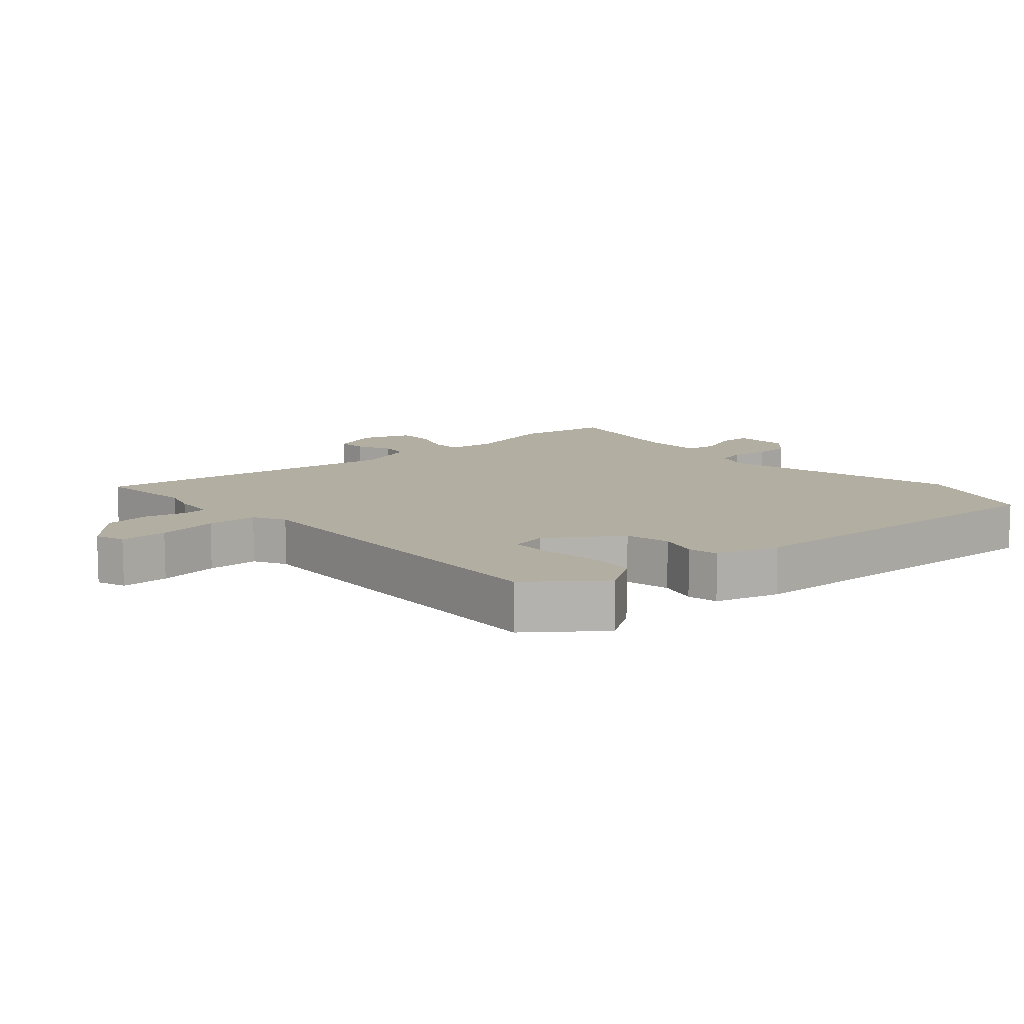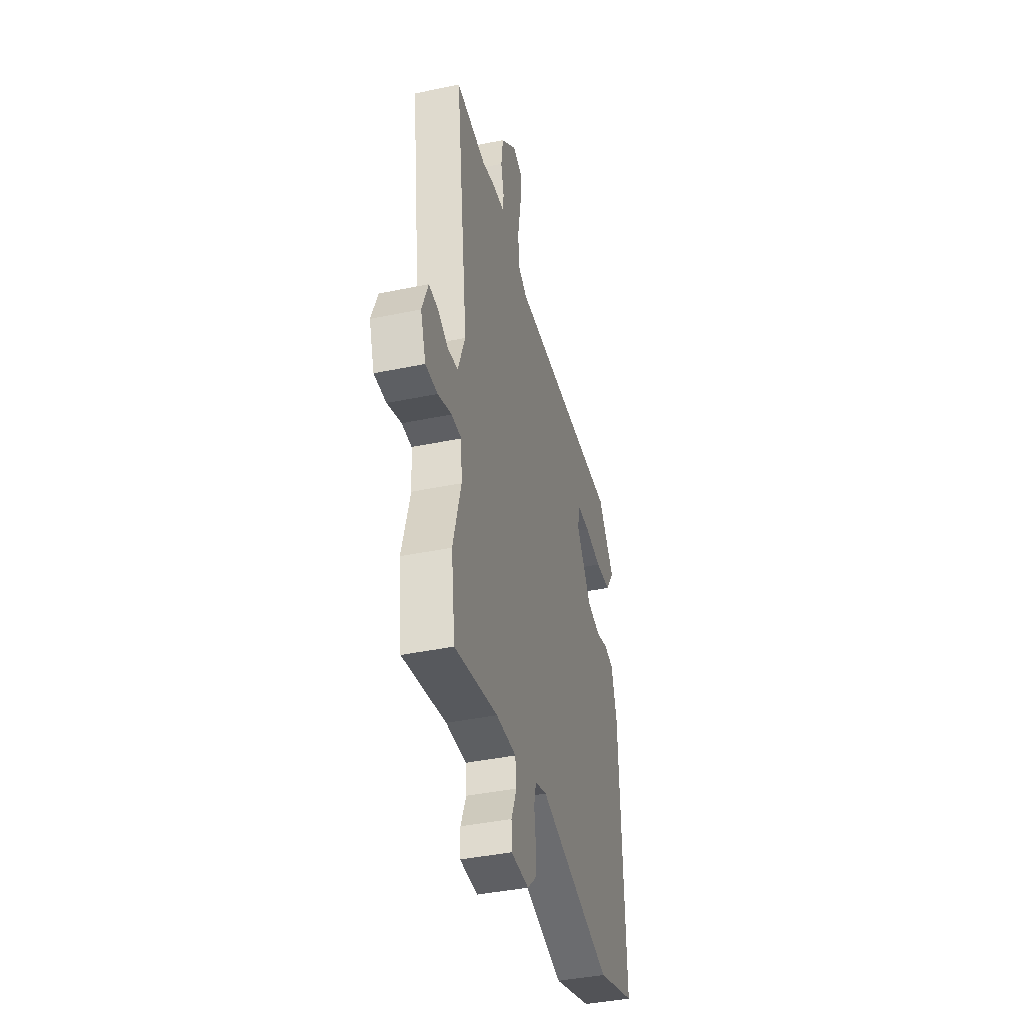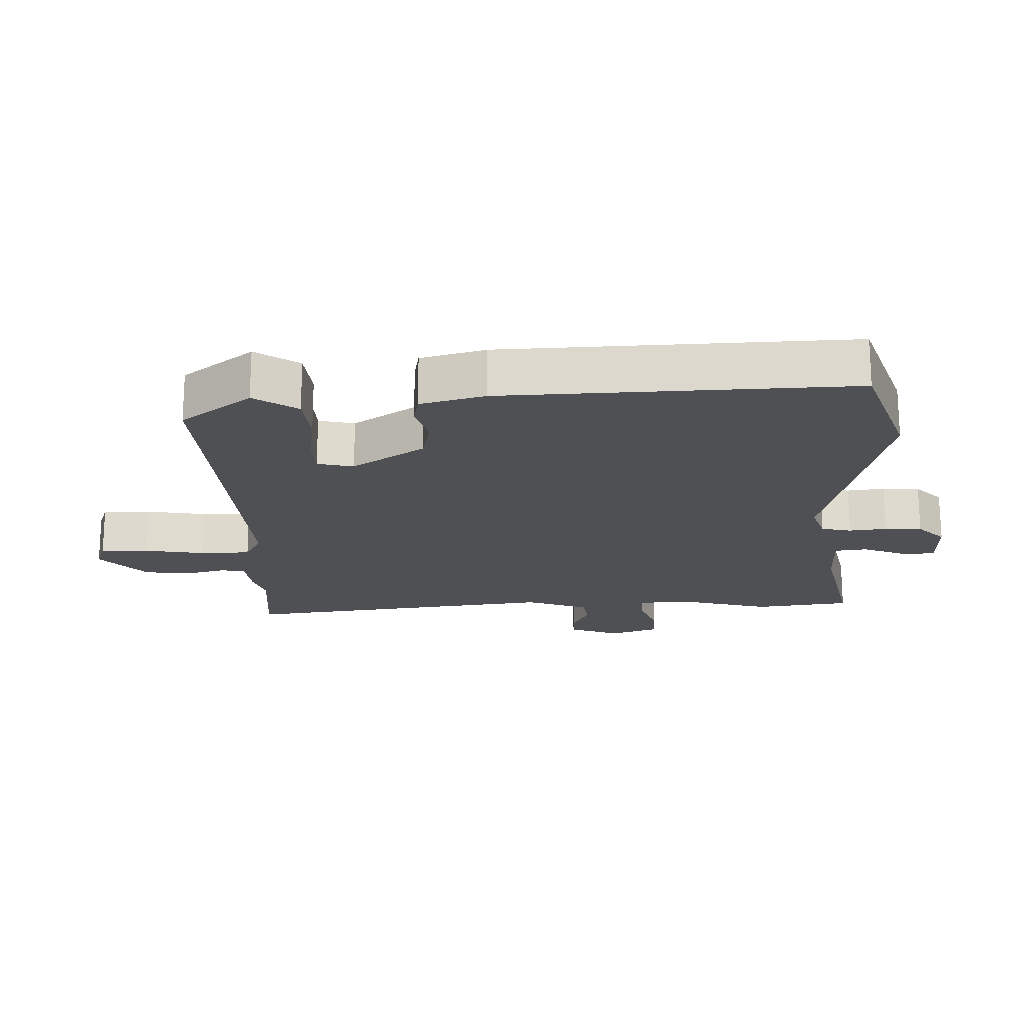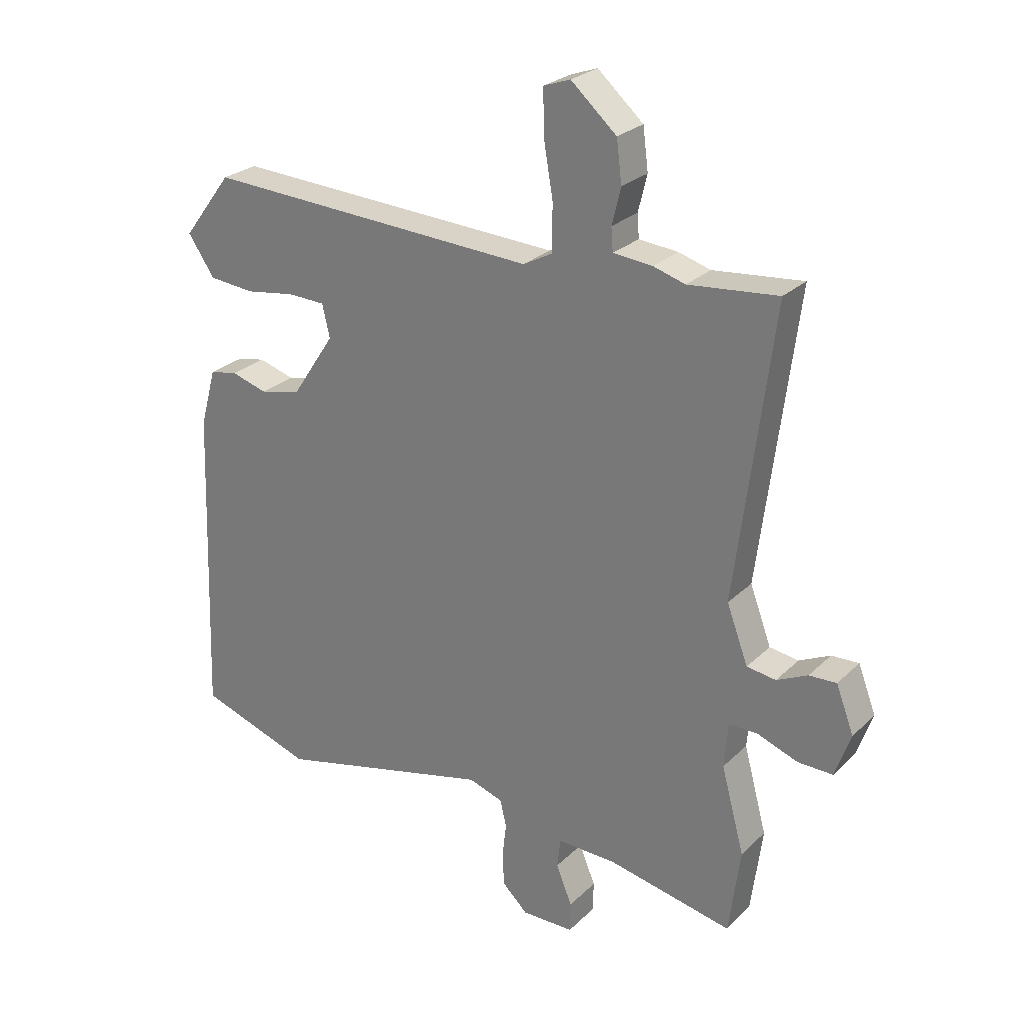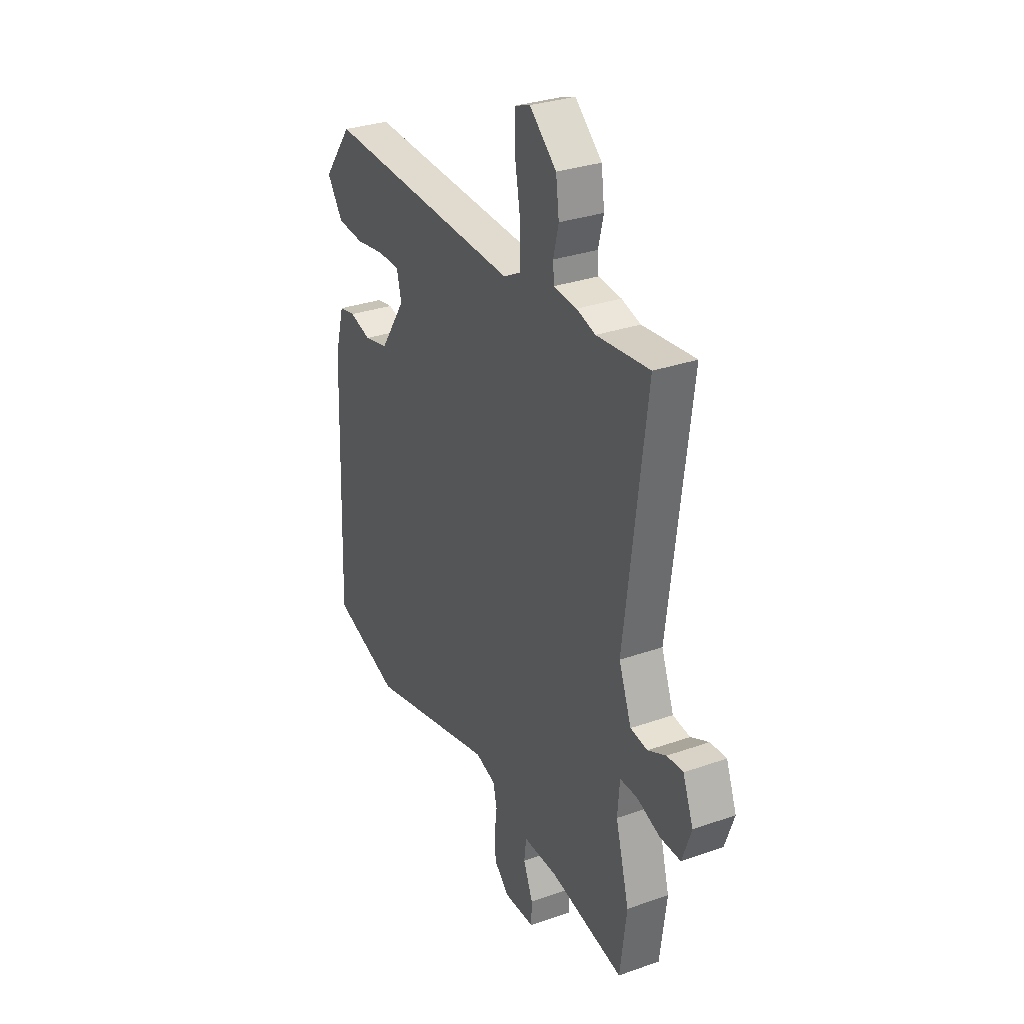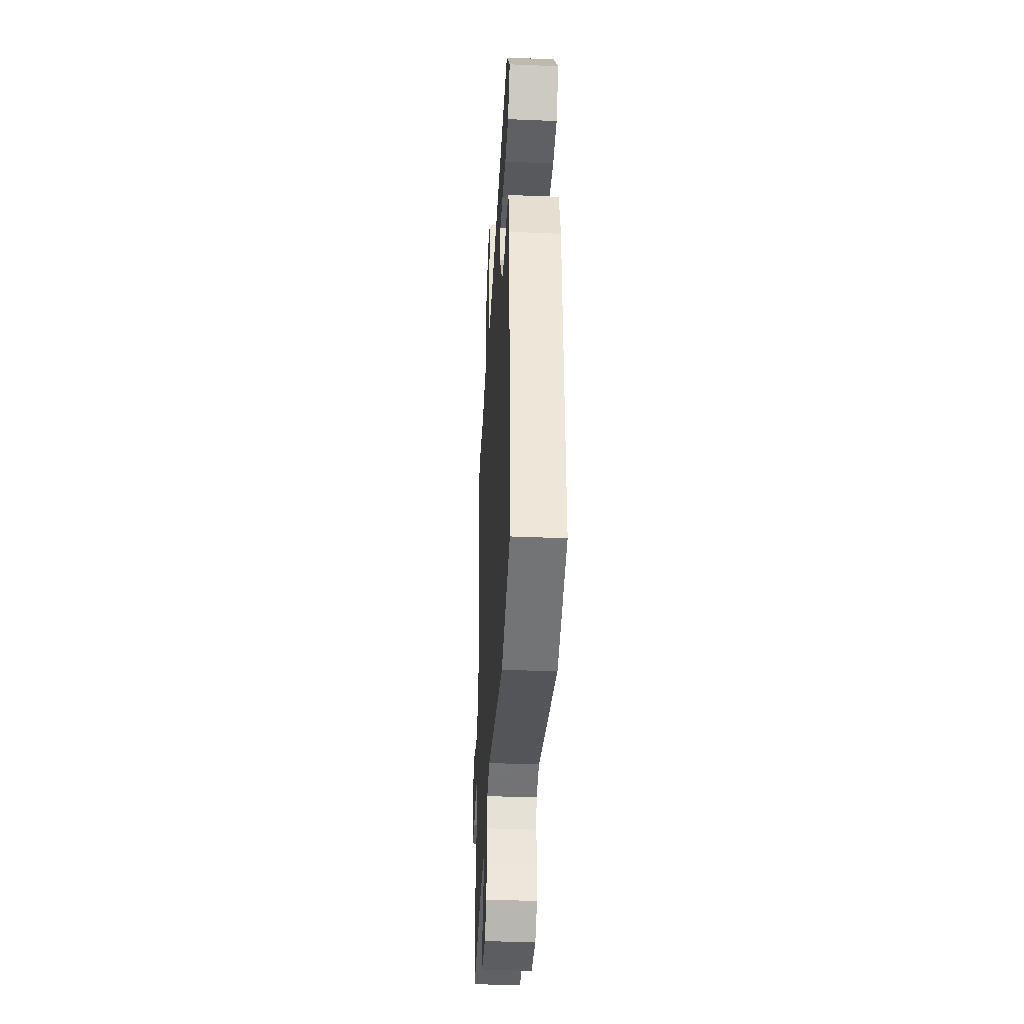
<metadata>
{"format":"obj","ext":"obj","renderer":"f3d","projection":"perspective","resolution":1024,"background":"white","views":[{"elev":10.7,"azim":48.7,"up":"+Y"},{"elev":-40.8,"azim":-75.7,"up":"+Z"},{"elev":-19.0,"azim":92.0,"up":"+Y"},{"elev":26.0,"azim":-145.6,"up":"+Z"},{"elev":30.6,"azim":-117.0,"up":"+Z"},{"elev":-37.8,"azim":87.0,"up":"+Z"}]}
</metadata>
<code>
v 0.555 0.07 -0.482
v 0.362 0.07 -0.546
v -0.006 0.07 -0.456
v -0.064 0.07 -0.475
v -0.075 0.07 -0.521
v -0.068 0.07 -0.579
v -0.071 0.07 -0.636
v -0.114 0.07 -0.677
v -0.202 0.07 -0.676
v -0.203 0.07 -0.625
v -0.176 0.07 -0.559
v -0.182 0.07 -0.509
v -0.281 0.07 -0.511
v -0.493 0.07 -0.554
v -0.512 0.07 -0.408
v -0.473 0.07 -0.264
v -0.479 0.07 -0.188
v -0.528 0.07 -0.188
v -0.596 0.07 -0.213
v -0.655 0.07 -0.214
v -0.681 0.07 -0.139
v -0.651 0.07 -0.061
v -0.605 0.07 -0.063
v -0.553 0.07 -0.088
v -0.504 0.07 -0.081
v -0.468 0.07 0.015
v -0.53 0.07 0.503
v -0.379 0.07 0.488
v -0.325 0.07 0.504
v -0.259 0.07 0.51
v -0.256 0.07 0.549
v -0.271 0.07 0.61
v -0.262 0.07 0.68
v -0.185 0.07 0.748
v -0.14 0.07 0.732
v -0.141 0.07 0.659
v -0.157 0.07 0.566
v -0.156 0.07 0.488
v -0.107 0.07 0.462
v 0.458 0.07 0.49
v 0.541 0.07 0.381
v 0.496 0.07 0.315
v 0.419 0.07 0.308
v 0.335 0.07 0.321
v 0.272 0.07 0.319
v 0.259 0.07 0.264
v 0.332 0.07 0.154
v 0.401 0.07 0.139
v 0.462 0.07 0.157
v 0.509 0.07 0.148
v 0.536 0.07 0.05
v 0.555 0 -0.482
v 0.362 0 -0.546
v -0.006 0 -0.456
v -0.064 0 -0.475
v -0.075 0 -0.521
v -0.068 0 -0.579
v -0.071 0 -0.636
v -0.114 0 -0.677
v -0.202 0 -0.676
v -0.203 0 -0.625
v -0.176 0 -0.559
v -0.182 0 -0.509
v -0.281 0 -0.511
v -0.493 0 -0.554
v -0.512 0 -0.408
v -0.473 0 -0.264
v -0.479 0 -0.188
v -0.528 0 -0.188
v -0.596 0 -0.213
v -0.655 0 -0.214
v -0.681 0 -0.139
v -0.651 0 -0.061
v -0.605 0 -0.063
v -0.553 0 -0.088
v -0.504 0 -0.081
v -0.468 0 0.015
v -0.53 0 0.503
v -0.379 0 0.488
v -0.325 0 0.504
v -0.259 0 0.51
v -0.256 0 0.549
v -0.271 0 0.61
v -0.262 0 0.68
v -0.185 0 0.748
v -0.14 0 0.732
v -0.141 0 0.659
v -0.157 0 0.566
v -0.156 0 0.488
v -0.107 0 0.462
v 0.458 0 0.49
v 0.541 0 0.381
v 0.496 0 0.315
v 0.419 0 0.308
v 0.335 0 0.321
v 0.272 0 0.319
v 0.259 0 0.264
v 0.332 0 0.154
v 0.401 0 0.139
v 0.462 0 0.157
v 0.509 0 0.148
v 0.536 0 0.05
f 48 49 50 51
f 47 48 51 1
f 46 47 1 2
f 41 42 43 44
f 39 40 41 44
f 39 44 45
f 34 35 36 37
f 34 37 38
f 31 32 33 34
f 30 31 34 38
f 28 29 30 38
f 26 27 28
f 26 28 38 39
f 21 22 23 24
f 21 24 25
f 18 19 20 21
f 17 18 21 25
f 13 14 15 16
f 12 13 16 17
f 8 9 10 11
f 8 11 12
f 5 6 7 8
f 4 5 8 12
f 3 4 12 17
f 46 2 3 17
f 26 39 45 46
f 17 25 26 46
f 102 101 100 99
f 52 102 99 98
f 53 52 98 97
f 95 94 93 92
f 95 92 91 90
f 96 95 90
f 88 87 86 85
f 89 88 85
f 85 84 83 82
f 89 85 82 81
f 89 81 80 79
f 79 78 77
f 90 89 79 77
f 75 74 73 72
f 76 75 72
f 72 71 70 69
f 76 72 69 68
f 67 66 65 64
f 68 67 64 63
f 62 61 60 59
f 63 62 59
f 59 58 57 56
f 63 59 56 55
f 68 63 55 54
f 68 54 53 97
f 97 96 90 77
f 97 77 76 68
f 1 52 53 2
f 2 53 54 3
f 3 54 55 4
f 4 55 56 5
f 5 56 57 6
f 6 57 58 7
f 7 58 59 8
f 8 59 60 9
f 9 60 61 10
f 10 61 62 11
f 11 62 63 12
f 12 63 64 13
f 13 64 65 14
f 14 65 66 15
f 15 66 67 16
f 16 67 68 17
f 17 68 69 18
f 18 69 70 19
f 19 70 71 20
f 20 71 72 21
f 21 72 73 22
f 22 73 74 23
f 23 74 75 24
f 24 75 76 25
f 25 76 77 26
f 26 77 78 27
f 27 78 79 28
f 28 79 80 29
f 29 80 81 30
f 30 81 82 31
f 31 82 83 32
f 32 83 84 33
f 33 84 85 34
f 34 85 86 35
f 35 86 87 36
f 36 87 88 37
f 37 88 89 38
f 38 89 90 39
f 39 90 91 40
f 40 91 92 41
f 41 92 93 42
f 42 93 94 43
f 43 94 95 44
f 44 95 96 45
f 45 96 97 46
f 46 97 98 47
f 47 98 99 48
f 48 99 100 49
f 49 100 101 50
f 50 101 102 51
f 51 102 52 1

</code>
